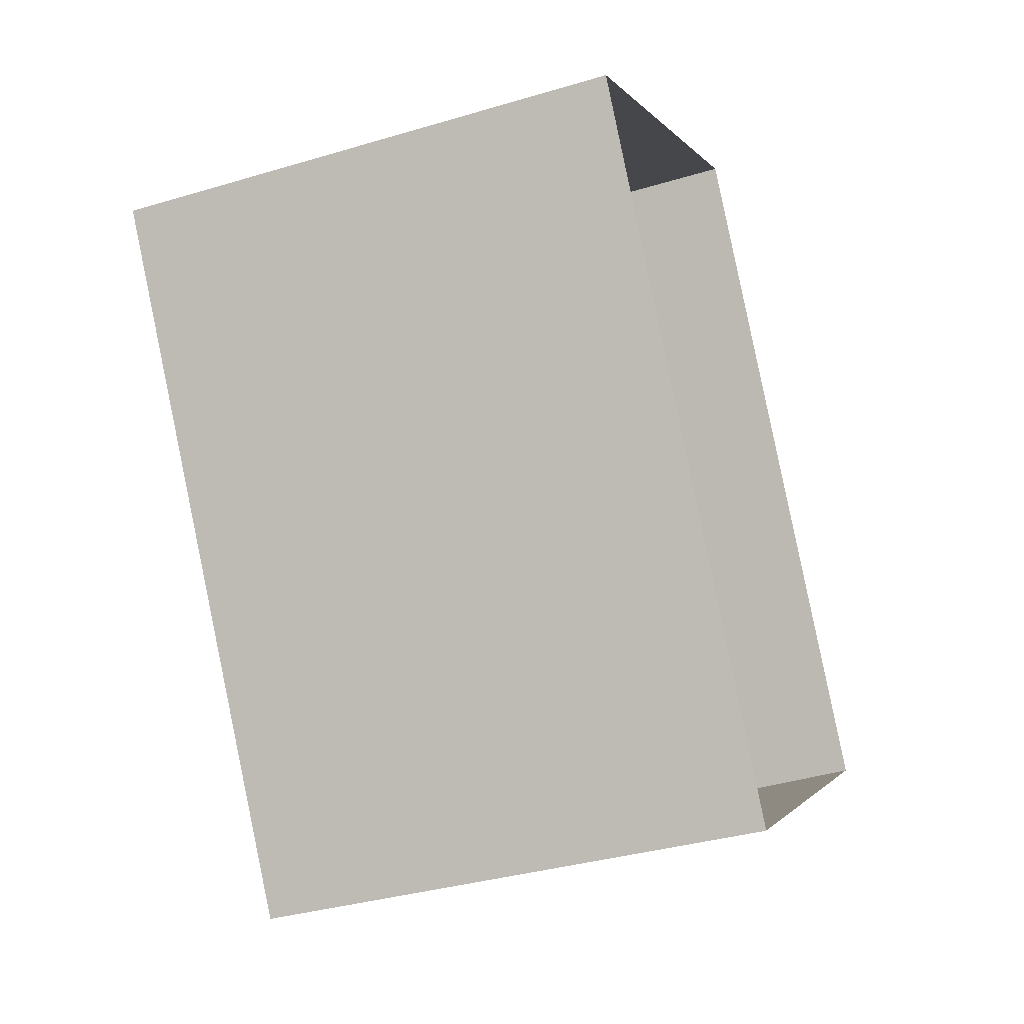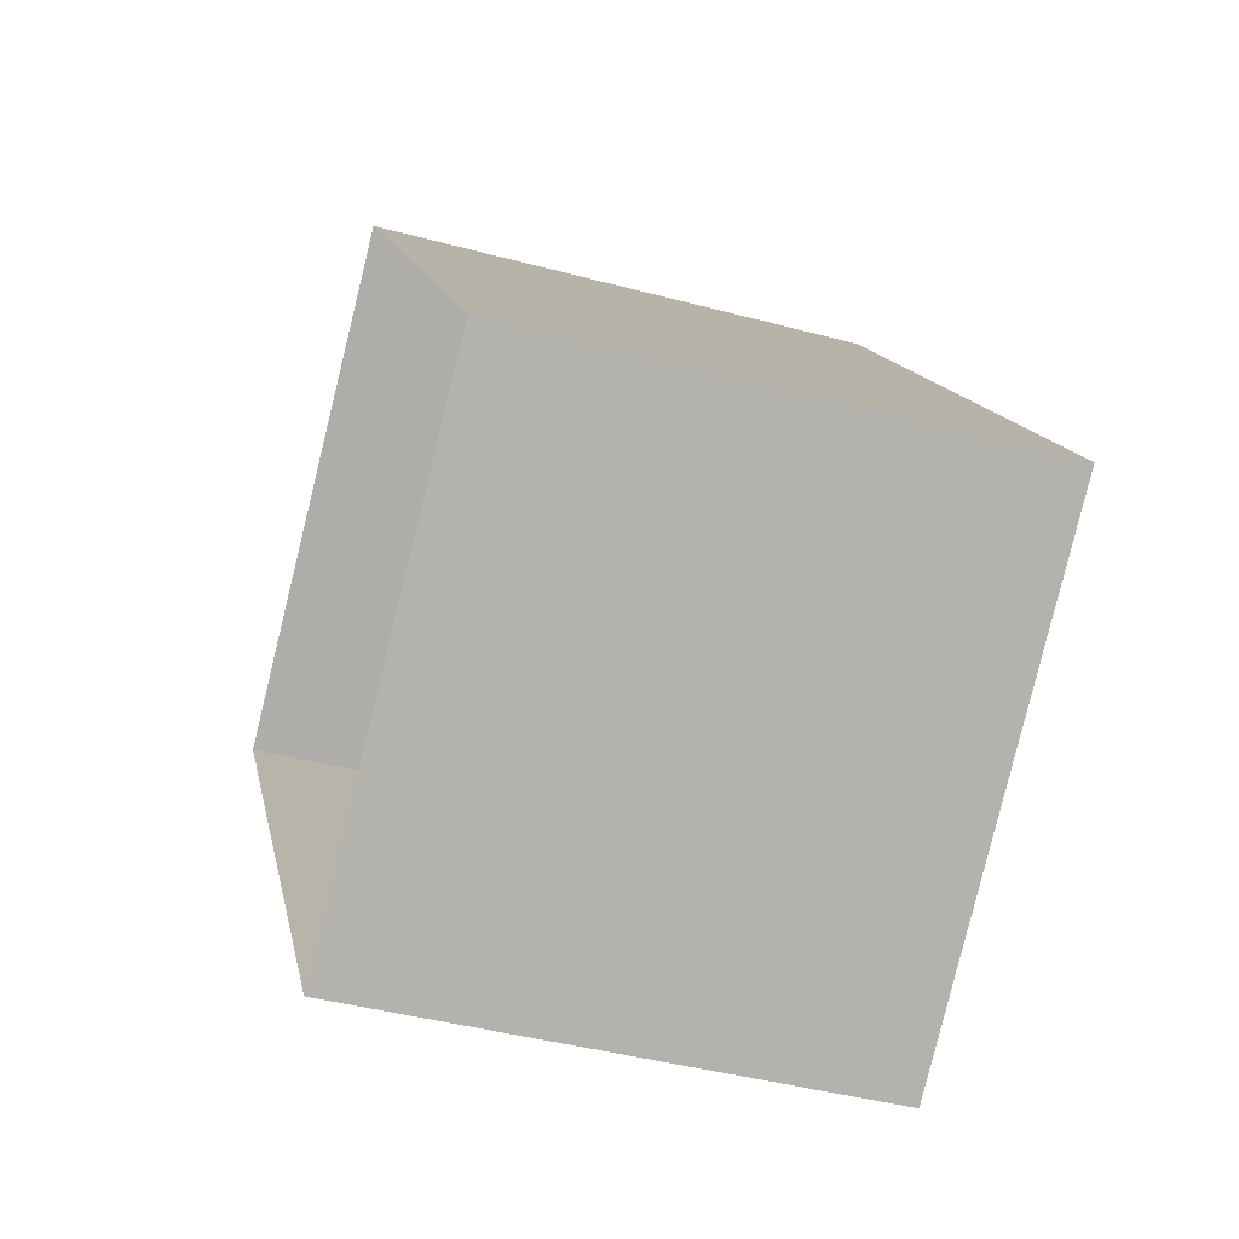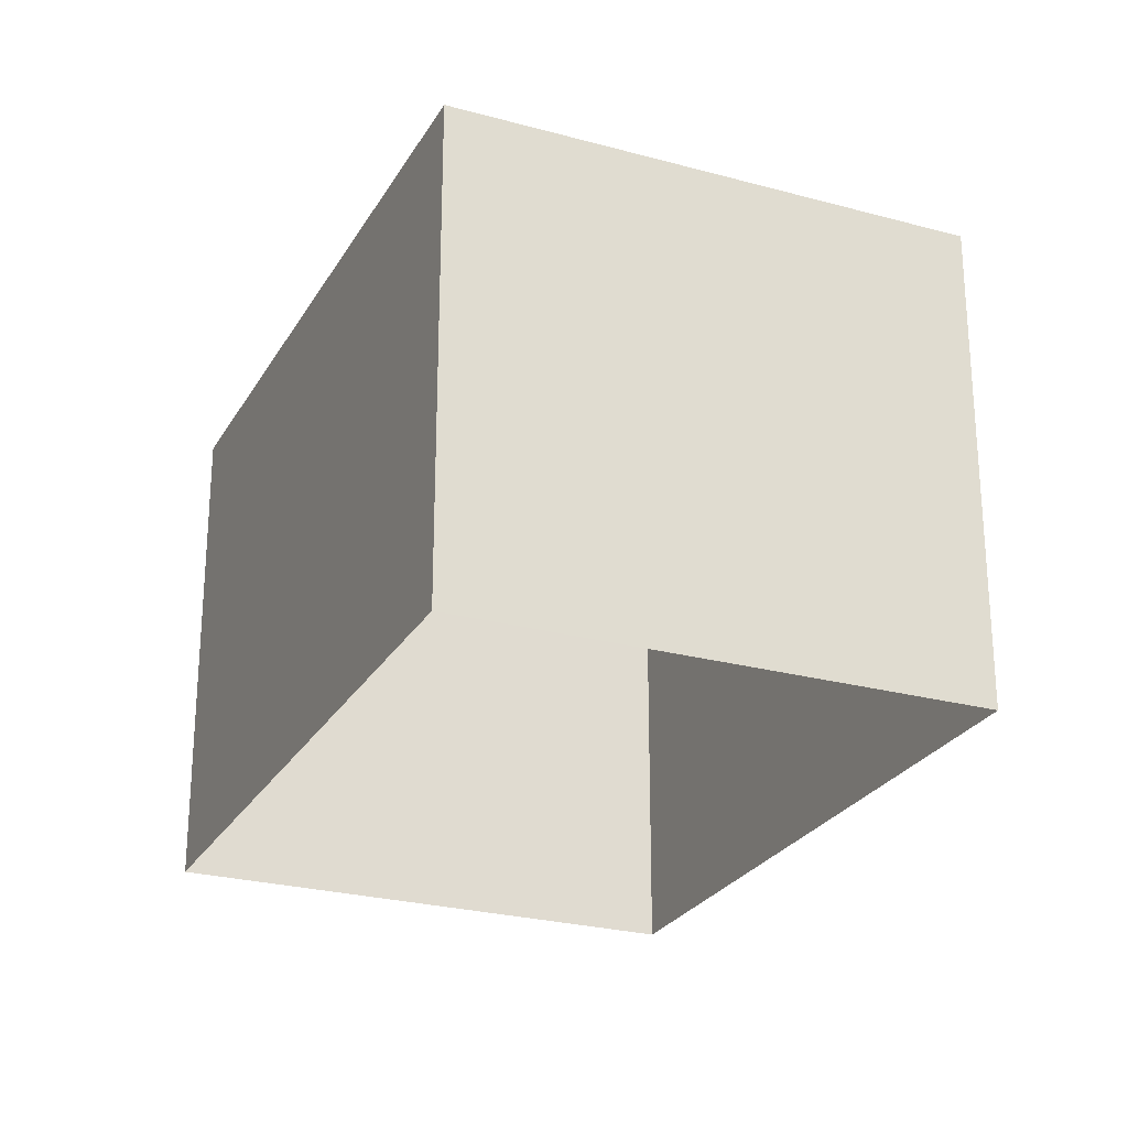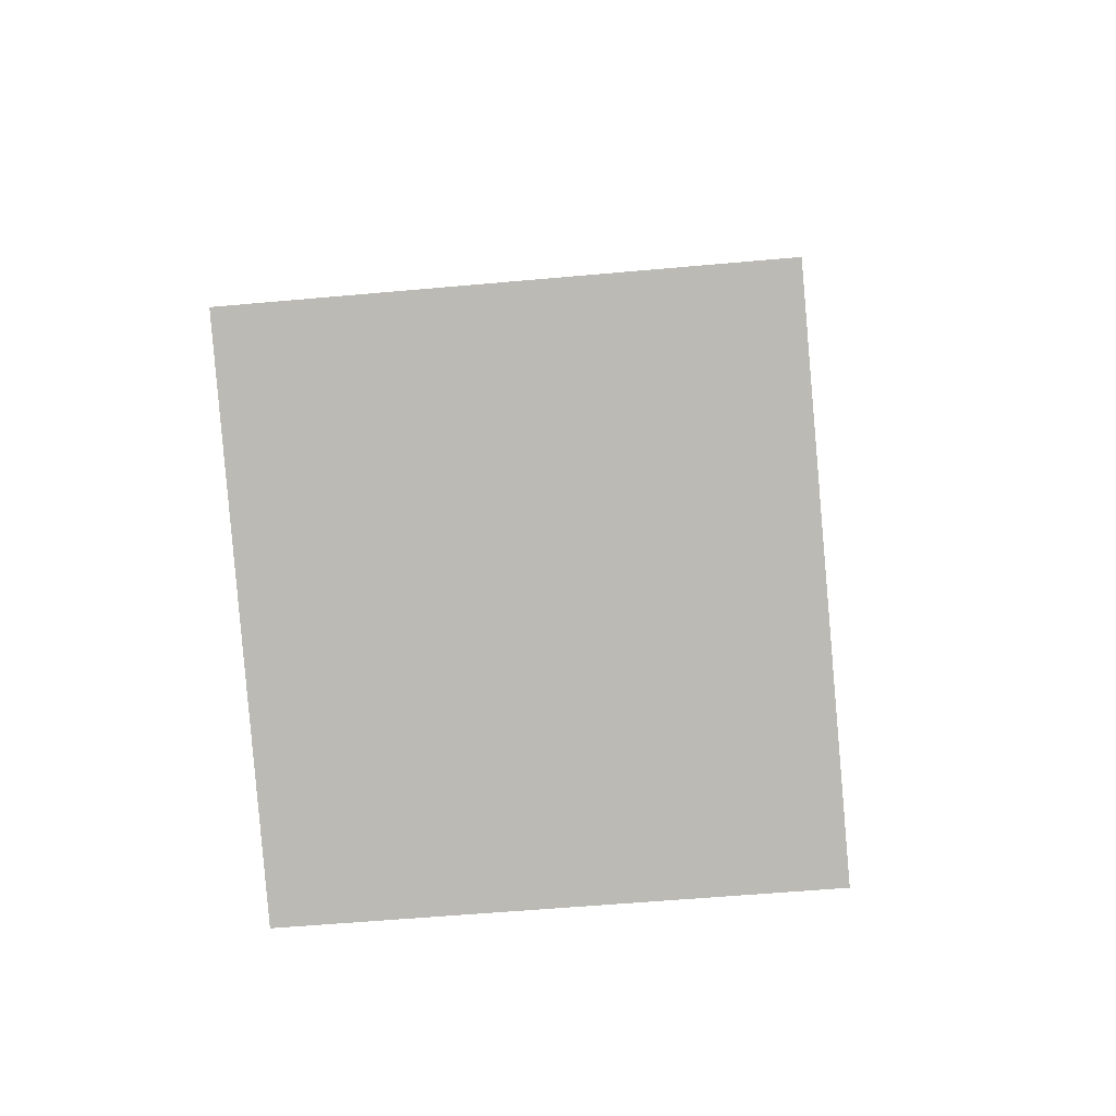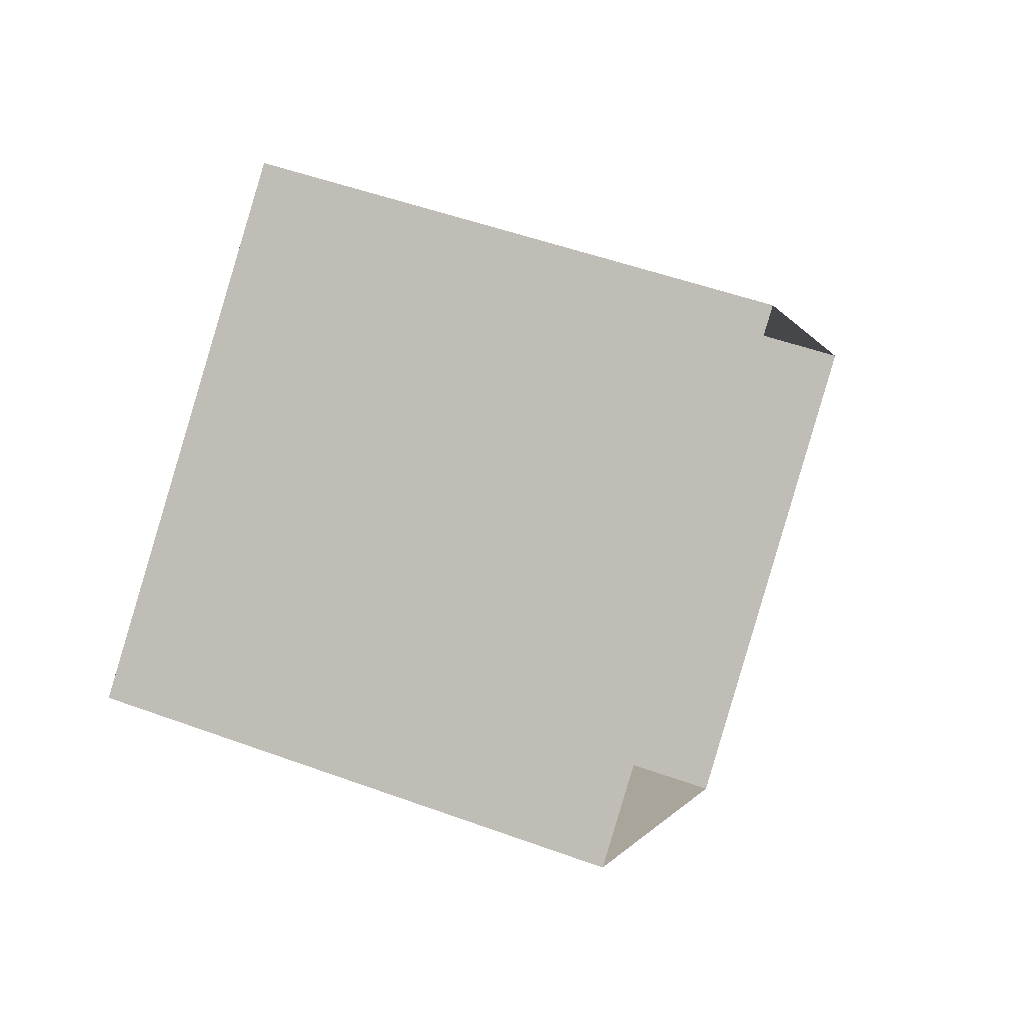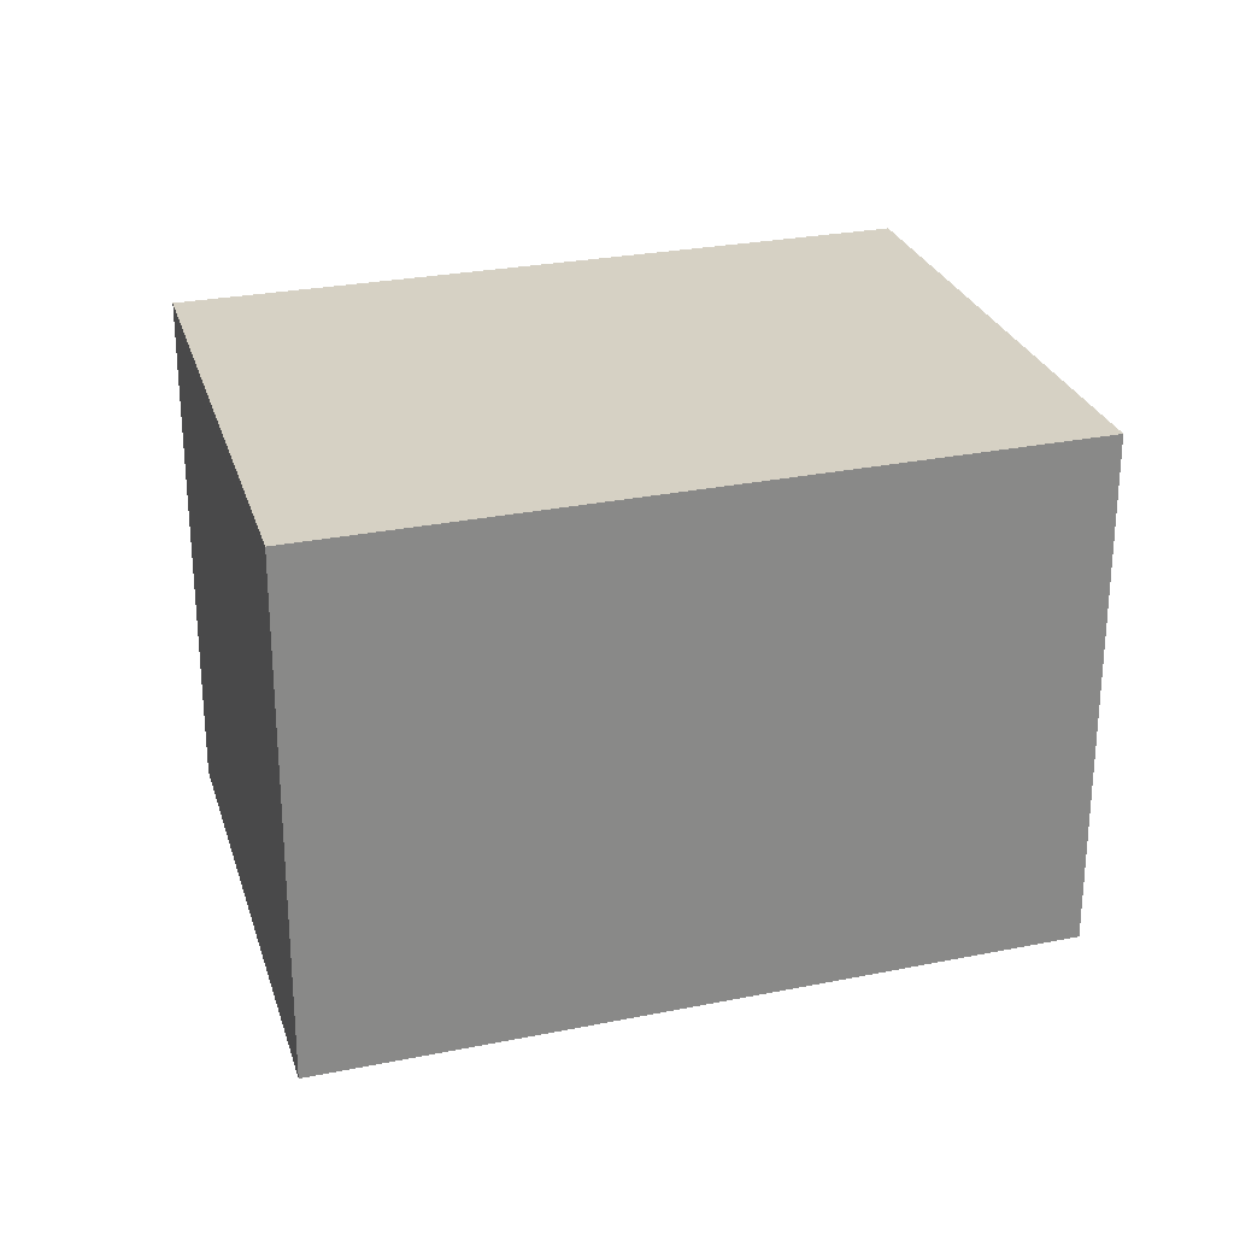
<metadata>
{"format":"obj","ext":"obj","renderer":"f3d","projection":"perspective","resolution":1024,"background":"white","views":[{"elev":-39.6,"azim":110.0,"up":"+Y"},{"elev":-42.3,"azim":-107.4,"up":"+Y"},{"elev":-25.9,"azim":-60.5,"up":"+Z"},{"elev":-47.8,"azim":-83.8,"up":"+Y"},{"elev":54.8,"azim":110.8,"up":"+Y"},{"elev":26.8,"azim":36.9,"up":"+Z"}]}
</metadata>
<code>
v 1.197e+05 7.864e+05 23.72
v 1.196e+05 7.864e+05 23.72
v 1.196e+05 7.864e+05 23.72
v 1.196e+05 7.864e+05 23.72
v 1.196e+05 7.864e+05 26.79
v 1.197e+05 7.864e+05 26.79
v 1.196e+05 7.864e+05 26.79
v 1.196e+05 7.864e+05 26.79
f 1 2 3
f 1 4 2
f 5 6 7
f 5 8 6
f 7 1 3
f 7 6 1
f 8 4 1
f 6 8 1
f 5 2 4
f 8 5 4
f 5 3 2
f 5 7 3

</code>
